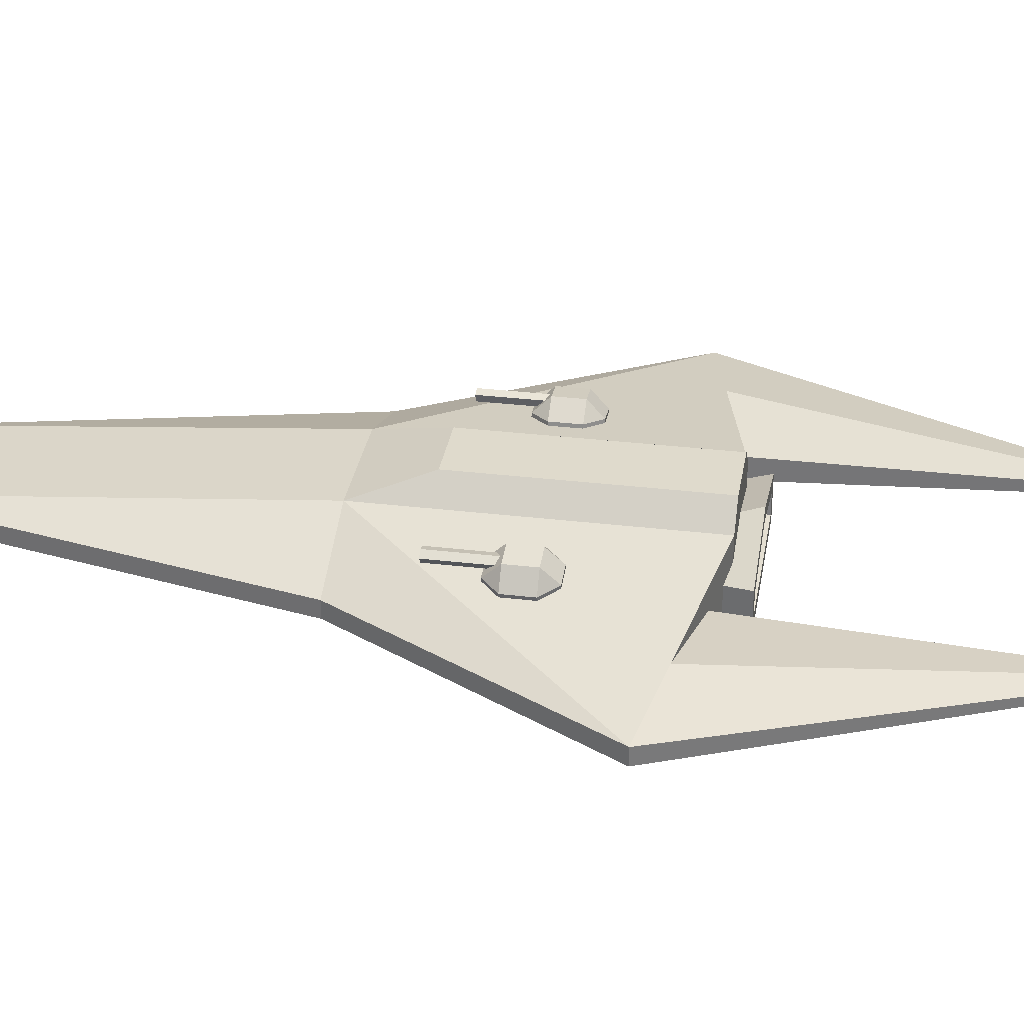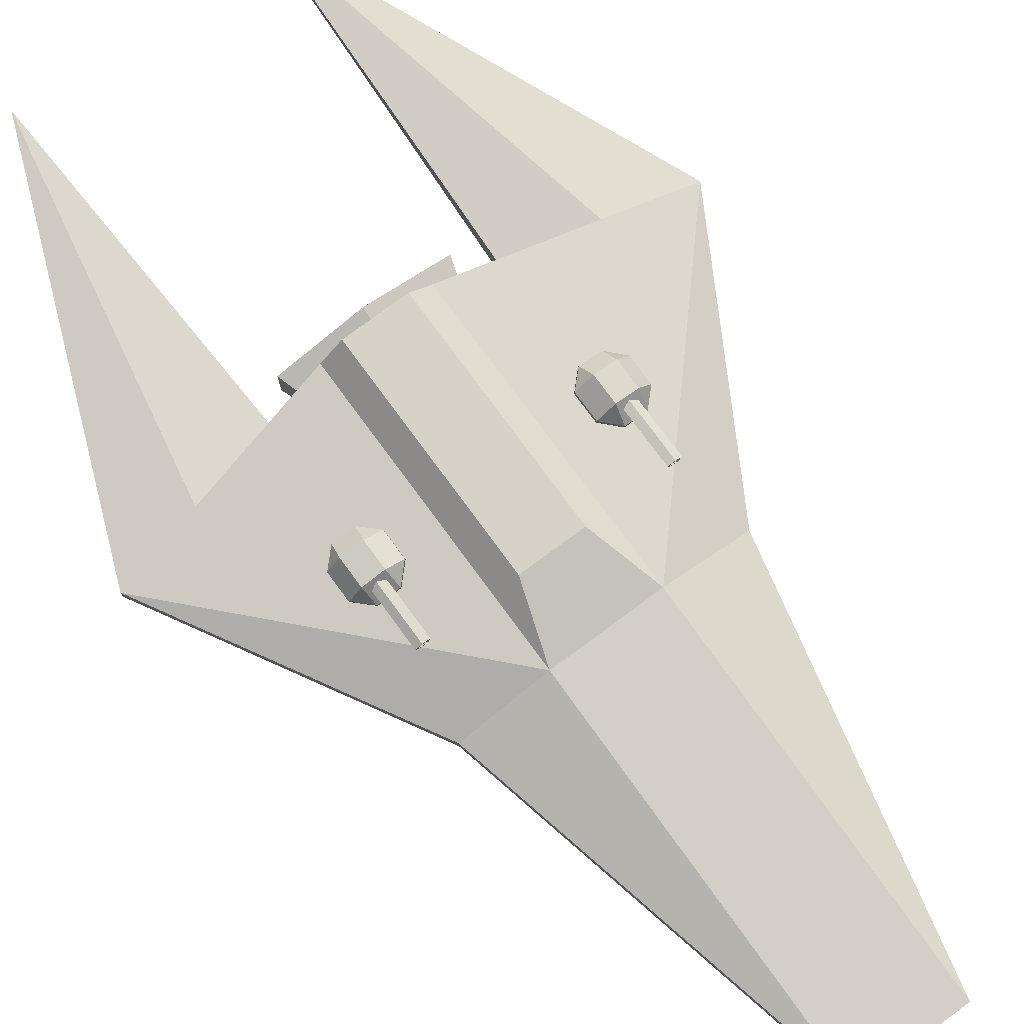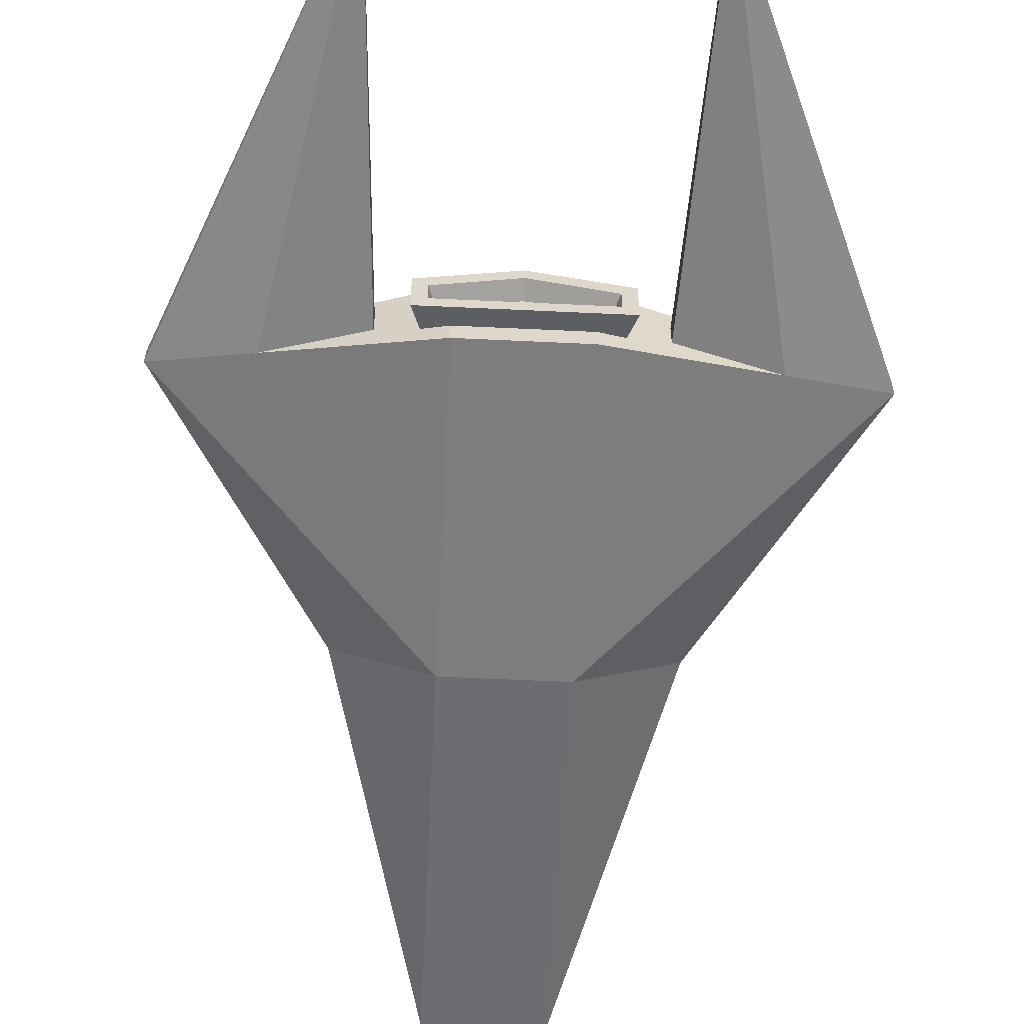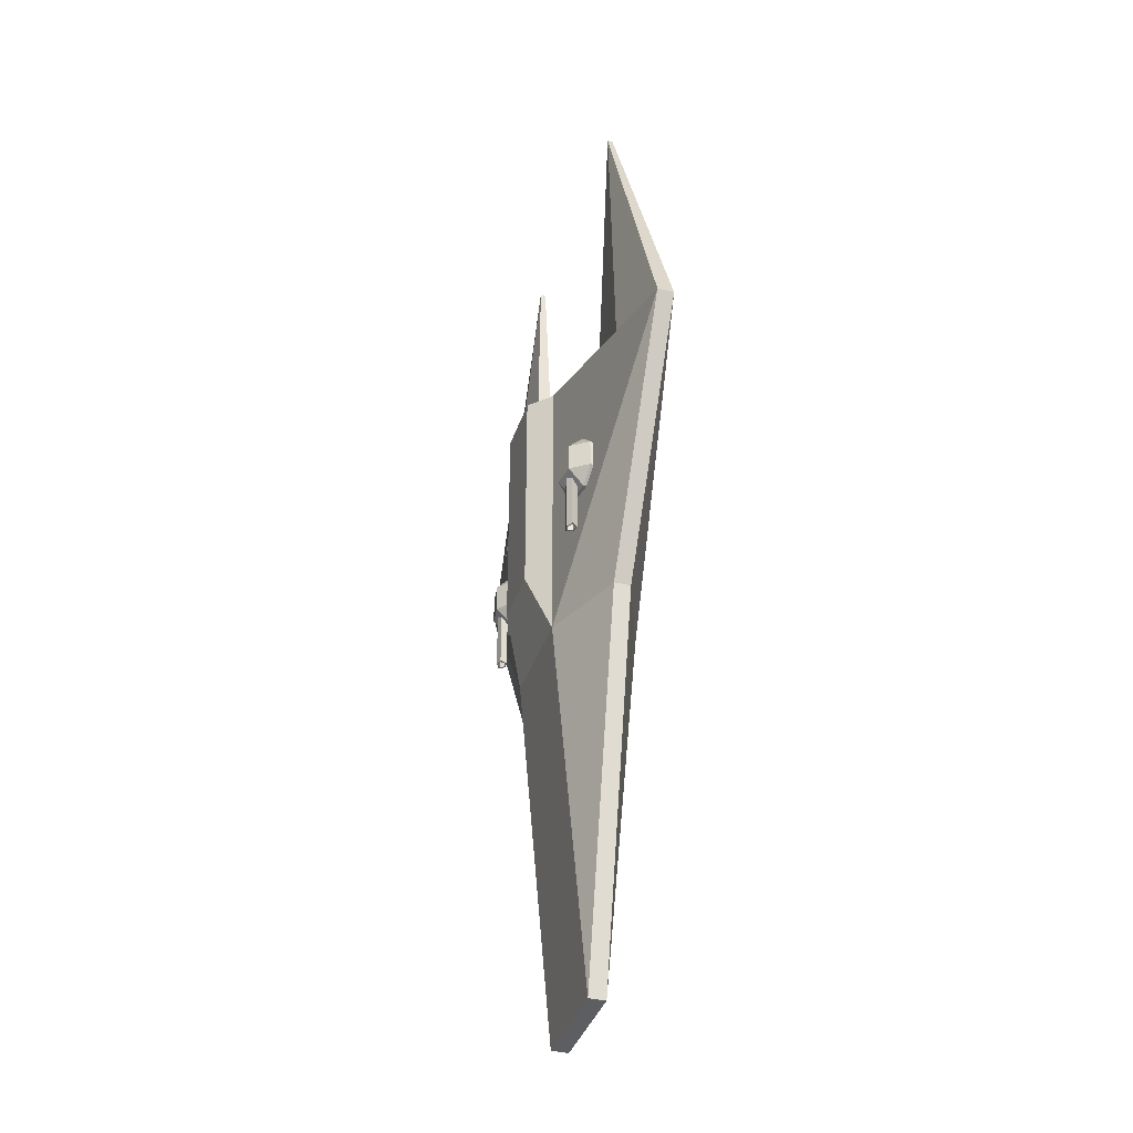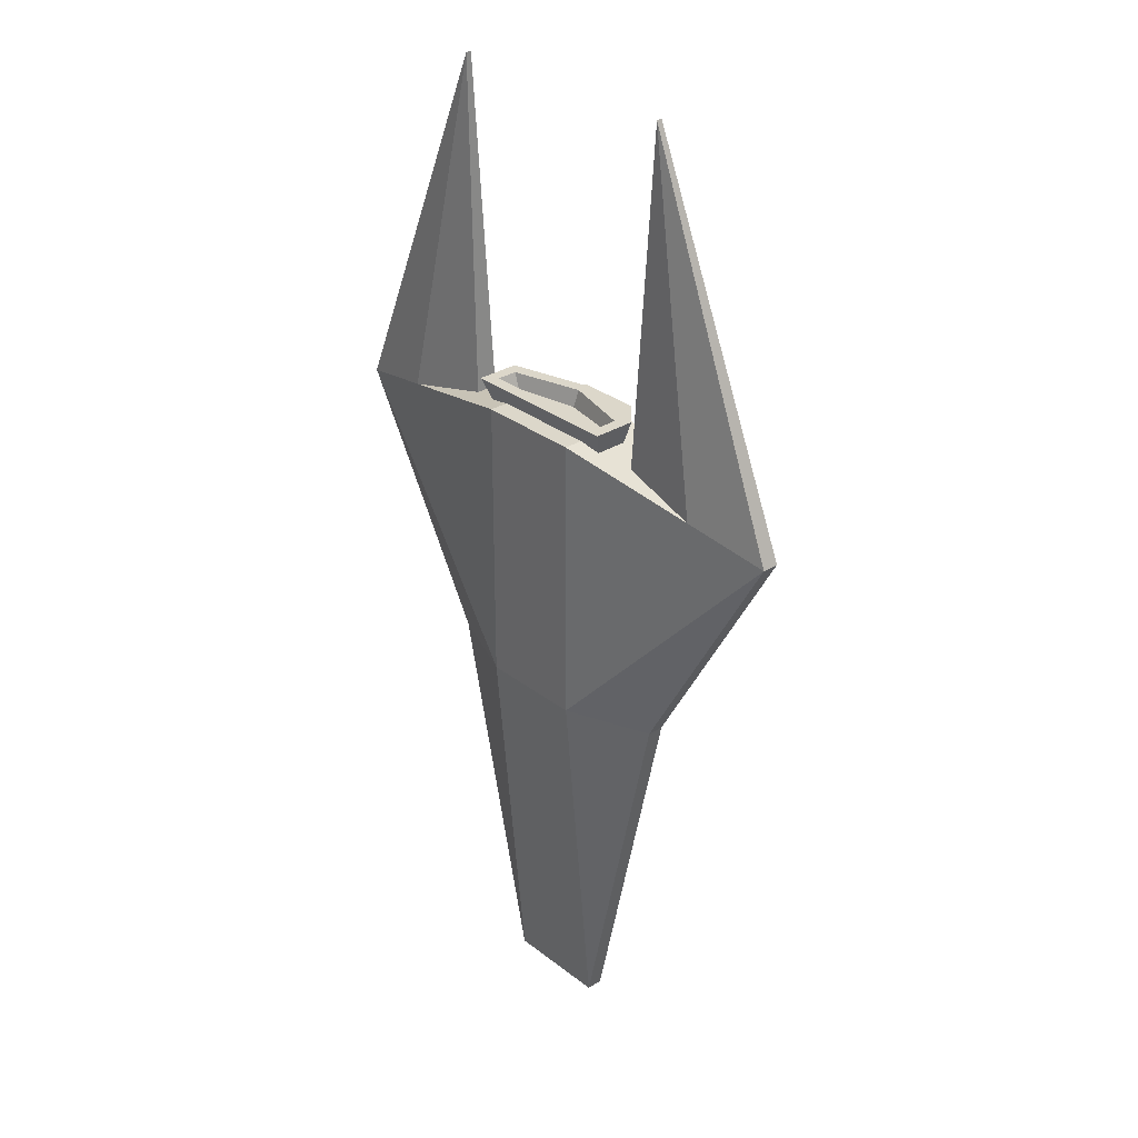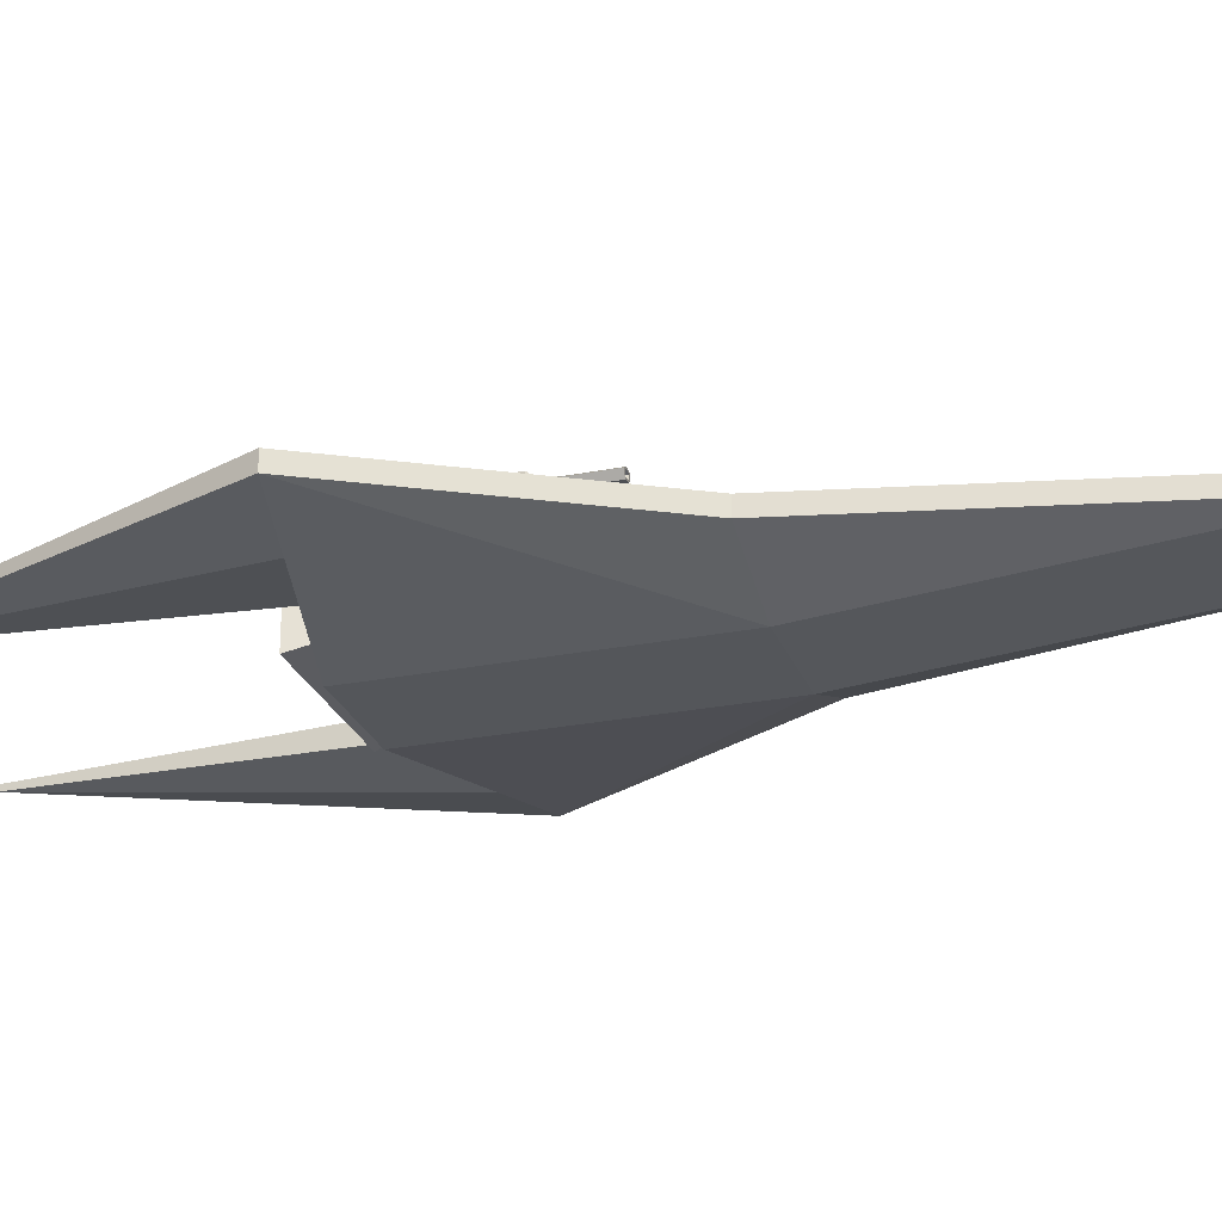
<metadata>
{"format":"obj","ext":"obj","renderer":"f3d","projection":"perspective","resolution":1024,"background":"white","views":[{"elev":32.5,"azim":-80.6,"up":"+Y"},{"elev":77.8,"azim":143.6,"up":"+Y"},{"elev":-59.1,"azim":-2.8,"up":"+Y"},{"elev":-37.7,"azim":-107.5,"up":"+Z"},{"elev":30.6,"azim":47.9,"up":"+Z"},{"elev":-25.5,"azim":107.7,"up":"+Y"}]}
</metadata>
<code>
o ship_Cube
v 0.4941 -0.02982 -0.2771
v 0.4941 0.02982 -0.2771
v 0.1903 0.02982 -1.637
v 0.1903 -0.1491 -0.2771
v 0.1903 -0.02982 -1.637
v 0.1903 0.1491 -0.2771
v 0.9934 -0.02982 0.6047
v 0.9934 0.02982 0.6047
v 0.1903 -0.1491 0.7768
v 0.1903 0.1491 0.7768
v 0.1115 0.2248 -0.03061
v 0.1115 0.2248 0.7768
v 0.4051 0.1618 -0.02071
v 0.4389 0.1567 -0.02071
v 0.4514 0.08665 0.3552
v 0.41 0.1448 -0.02071
v 0.5059 0.07836 0.3001
v 0.3776 0.1337 0.1444
v 0.3231 0.142 0.1995
v 0.3859 0.1882 0.1995
v 0.3859 0.1882 0.3001
v 0.3231 0.142 0.3001
v 0.3776 0.1337 0.3552
v 0.5059 0.07836 0.1995
v 0.4514 0.08665 0.1444
v 0.3723 0.09871 0.3552
v 0.3178 0.107 0.3001
v 0.4568 0.1217 0.1444
v 0.4651 0.1762 0.1995
v 0.5112 0.1134 0.1995
v 0.4568 0.1217 0.3552
v 0.5112 0.1134 0.3001
v 0.4651 0.1762 0.3001
v 0.3178 0.107 0.1995
v 0.3723 0.09871 0.1444
v 0.4291 0.1419 -0.02071
v 0.3973 0.1651 -0.02071
v 0.4473 0.1575 -0.02071
v 0.4046 0.1399 -0.02071
v 0.4329 0.1356 -0.02071
v 0.4473 0.1575 0.1784
v 0.4329 0.1356 0.1546
v 0.4046 0.1399 0.1546
v 0.3973 0.1651 0.1784
v 0.4389 0.1567 0.08522
v 0.4291 0.1419 0.08522
v 0.4051 0.1618 0.08522
v 0.41 0.1448 0.08522
v 0.6922 0.07455 0.6692
v 0.6922 -0.07455 0.6692
v 0.4484 -0.00994 1.938
v 0.4484 0.00994 1.938
v 0.391 0.03976 0.7338
v 0.391 -0.03976 0.7338
v 0.2628 0.03756 0.7383
v 0.2528 0.01421 0.8433
v 0.2628 -0.06605 0.7383
v 0.2528 -0.06027 0.8433
v 0.2967 0.05024 0.8433
v 0.2967 -0.1041 0.8433
v 0.2333 0.01337 0.7862
v 0.2333 -0.03663 0.7862
v -0.2333 -0.03663 0.7862
v -0.2333 0.01337 0.7862
v 0.4231 0.1666 -0.02071
v 0.424 0.1722 0.1894
v 0.424 0.1722 -0.02071
v 0.4231 0.1666 0.08522
v -0.4941 -0.02982 -0.2771
v -0.4941 0.02982 -0.2771
v -0.1903 0.02982 -1.637
v -0.1903 -0.1491 -0.2771
v -0.1903 -0.02982 -1.637
v -0.1903 0.1491 -0.2771
v -0.9934 -0.02982 0.6047
v -0.9934 0.02982 0.6047
v -0.1903 -0.1491 0.7768
v -0.1903 0.1491 0.7768
v -0.1115 0.2248 -0.03061
v -0.1115 0.2248 0.7768
v -0.4051 0.1618 -0.02071
v -0.4389 0.1567 -0.02071
v -0.4514 0.08665 0.3552
v -0.41 0.1448 -0.02071
v -0.5059 0.07836 0.3001
v -0.3776 0.1337 0.1444
v -0.3231 0.142 0.1995
v -0.3859 0.1882 0.1995
v -0.3859 0.1882 0.3001
v -0.3231 0.142 0.3001
v -0.3776 0.1337 0.3552
v -0.5059 0.07836 0.1995
v -0.4514 0.08665 0.1444
v -0.3723 0.09871 0.3552
v -0.3178 0.107 0.3001
v -0.4568 0.1217 0.1444
v -0.4651 0.1762 0.1995
v -0.5112 0.1134 0.1995
v -0.4568 0.1217 0.3552
v -0.5112 0.1134 0.3001
v -0.4651 0.1762 0.3001
v -0.3178 0.107 0.1995
v -0.3723 0.09871 0.1444
v -0.4291 0.1419 -0.02071
v -0.3973 0.1651 -0.02071
v -0.4473 0.1575 -0.02071
v -0.4046 0.1399 -0.02071
v -0.4329 0.1356 -0.02071
v -0.4473 0.1575 0.1784
v -0.4329 0.1356 0.1546
v -0.4046 0.1399 0.1546
v -0.3973 0.1651 0.1784
v -0.4389 0.1567 0.08522
v -0.4291 0.1419 0.08522
v -0.4051 0.1618 0.08522
v -0.41 0.1448 0.08522
v -0.6922 0.07455 0.6692
v -0.6922 -0.07455 0.6692
v -0.4484 -0.00994 1.938
v -0.4484 0.00994 1.938
v -0.391 0.03976 0.7338
v -0.391 -0.03976 0.7338
v -0 0.08936 0.7383
v -0 0.08274 0.8433
v -0.2628 0.03756 0.7383
v -0.2528 0.01421 0.8433
v -0.2628 -0.06605 0.7383
v -0.2528 -0.06027 0.8433
v -0.2967 0.05024 0.8433
v -0 0.1274 0.8433
v -0.2967 -0.1041 0.8433
v -0.2333 0.01337 0.7862
v -0 0.05938 0.7862
v -0.2333 -0.03663 0.7862
v -0 -0.03663 0.7862
v 0.2333 -0.03663 0.7862
v 0.2333 0.01337 0.7862
v -0.4231 0.1666 -0.02071
v -0.424 0.1722 0.1894
v -0.424 0.1722 -0.02071
v -0.4231 0.1666 0.08522
f 5 1 4
f 4 72 73 5
f 3 6 2
f 9 77 72 4
f 12 80 78 10
f 10 6 11 12
f 54 53 10 9
f 74 79 11 6
f 79 80 12 11
f 5 73 71 3
f 29 20 21 33
f 39 43 44 37
f 32 17 24 30
f 28 25 35 18
f 19 34 27 22
f 4 1 7
f 43 18 20 44
f 18 19 20
f 21 22 23
f 36 46 45 14
f 14 45 68 65
f 28 29 30
f 31 32 33
f 39 37 13 16
f 34 19 18 35
f 30 24 25 28
f 19 22 21 20
f 31 15 17 32
f 28 18 43 42
f 42 43 39 40
f 29 33 32 30
f 42 40 38 41
f 26 23 22 27
f 41 66 44 20 29
f 23 31 33 21
f 23 26 15 31
f 66 41 38 67
f 44 66 67 37
f 65 68 47 13
f 37 67 65 13
f 40 39 16 36
f 42 41 29 28
f 47 68 45 46 48
f 16 13 47 48
f 40 36 14 38
f 36 16 48 46
f 2 6 8
f 9 4 7 50
f 50 54 9
f 50 7 51
f 8 49 52
f 6 10 49 8
f 49 53 52
f 54 50 51
f 53 49 10
f 77 9 10 78
f 5 3 2 1
f 7 8 52 51
f 53 54 51 52
f 1 2 8 7
f 59 60 57 55
f 128 131 60 58
f 130 59 55 123
f 124 56 59 130
f 56 58 60 59
f 135 134 128 58 62
f 61 133 64 63 135 62
f 58 56 61 62
f 56 124 133 61
f 38 14 65 67
f 73 72 69
f 71 70 74
f 78 80 79 74
f 122 77 78 121
f 97 101 89 88
f 107 105 112 111
f 100 98 92 85
f 96 86 103 93
f 87 90 95 102
f 72 75 69
f 111 112 88 86
f 86 88 87
f 89 91 90
f 104 82 113 114
f 82 138 141 113
f 96 98 97
f 99 101 100
f 107 84 81 105
f 102 103 86 87
f 98 96 93 92
f 87 88 89 90
f 99 100 85 83
f 96 110 111 86
f 110 108 107 111
f 97 98 100 101
f 110 109 106 108
f 94 95 90 91
f 109 97 88 112 139
f 91 89 101 99
f 91 99 83 94
f 139 140 106 109
f 112 105 140 139
f 138 81 115 141
f 105 81 138 140
f 108 104 84 107
f 110 96 97 109
f 115 116 114 113 141
f 84 116 115 81
f 108 106 82 104
f 104 114 116 84
f 70 76 74
f 77 118 75 72
f 118 77 122
f 118 119 75
f 76 120 117
f 74 76 117 78
f 117 120 121
f 122 119 118
f 121 78 117
f 73 69 70 71
f 75 119 120 76
f 121 120 119 122
f 69 75 76 70
f 129 125 127 131
f 130 123 125 129
f 124 130 129 126
f 126 129 131 128
f 132 134 135 136 137 133
f 128 134 132 126
f 126 132 133 124
f 106 140 138 82
f 71 74 6 3
f 127 57 60 131

</code>
